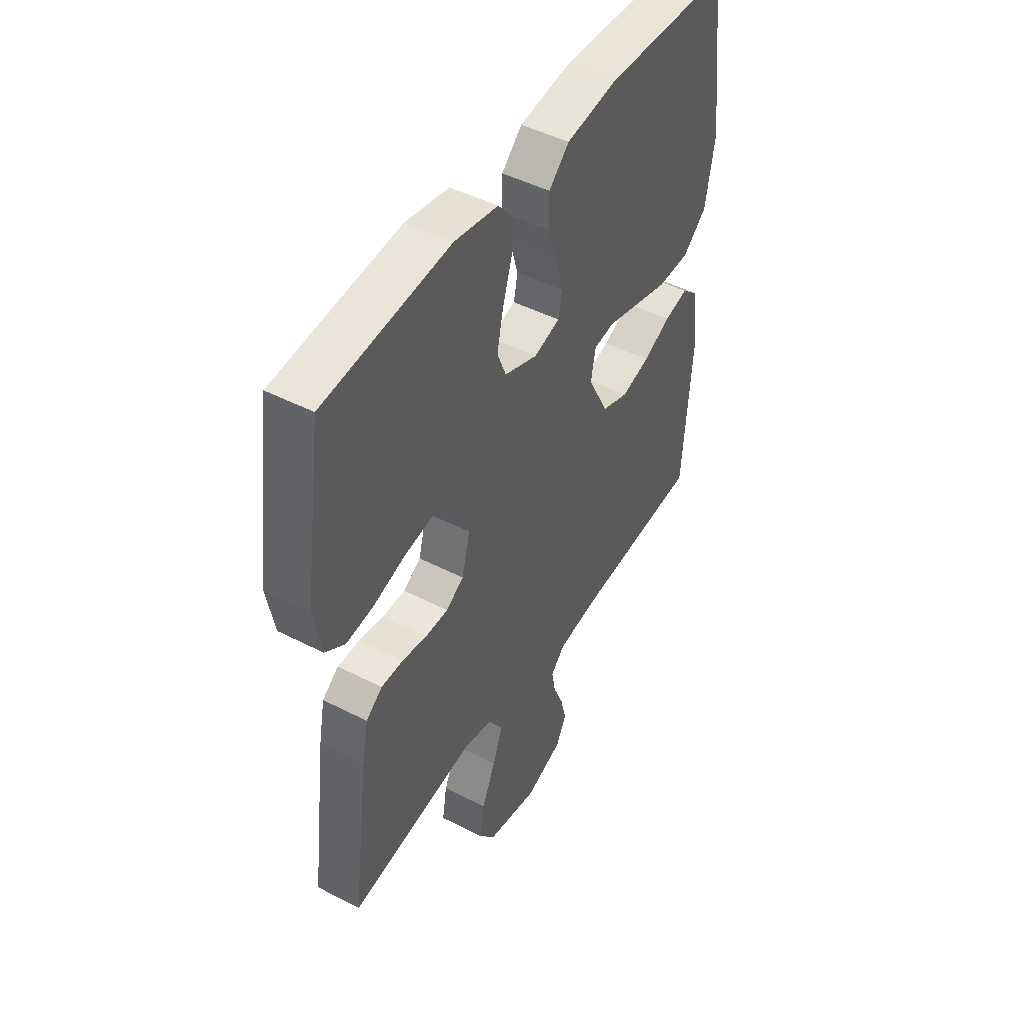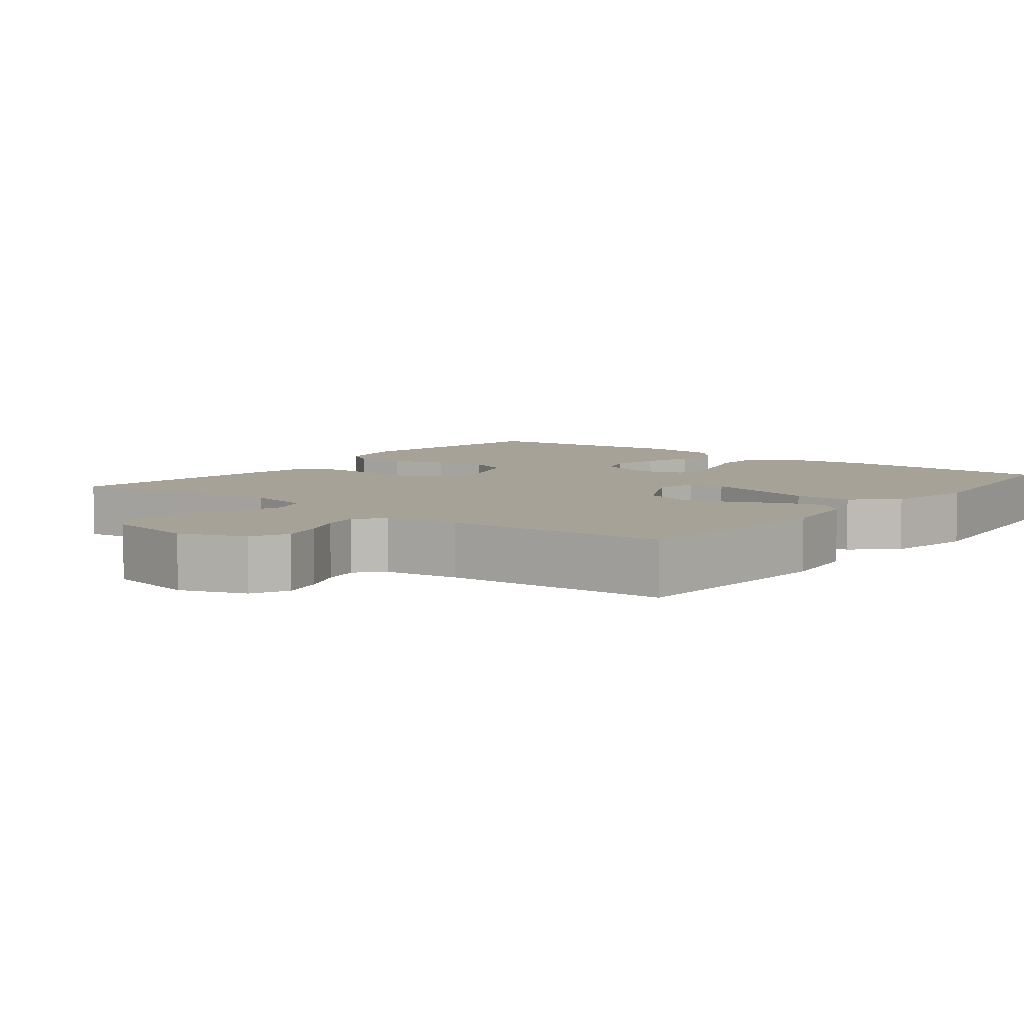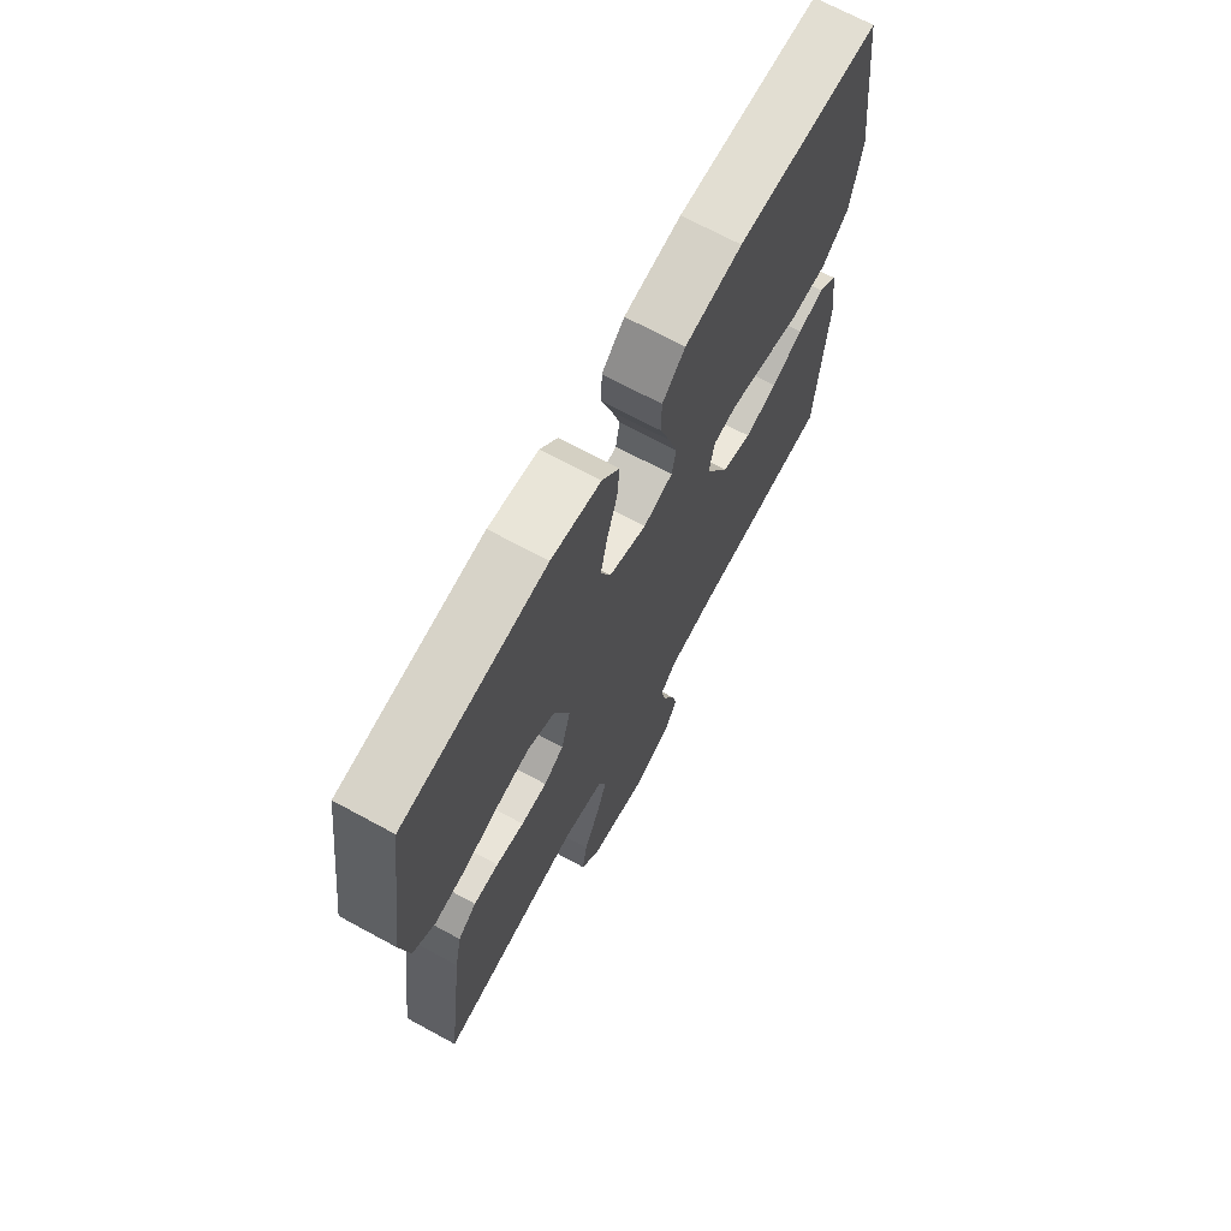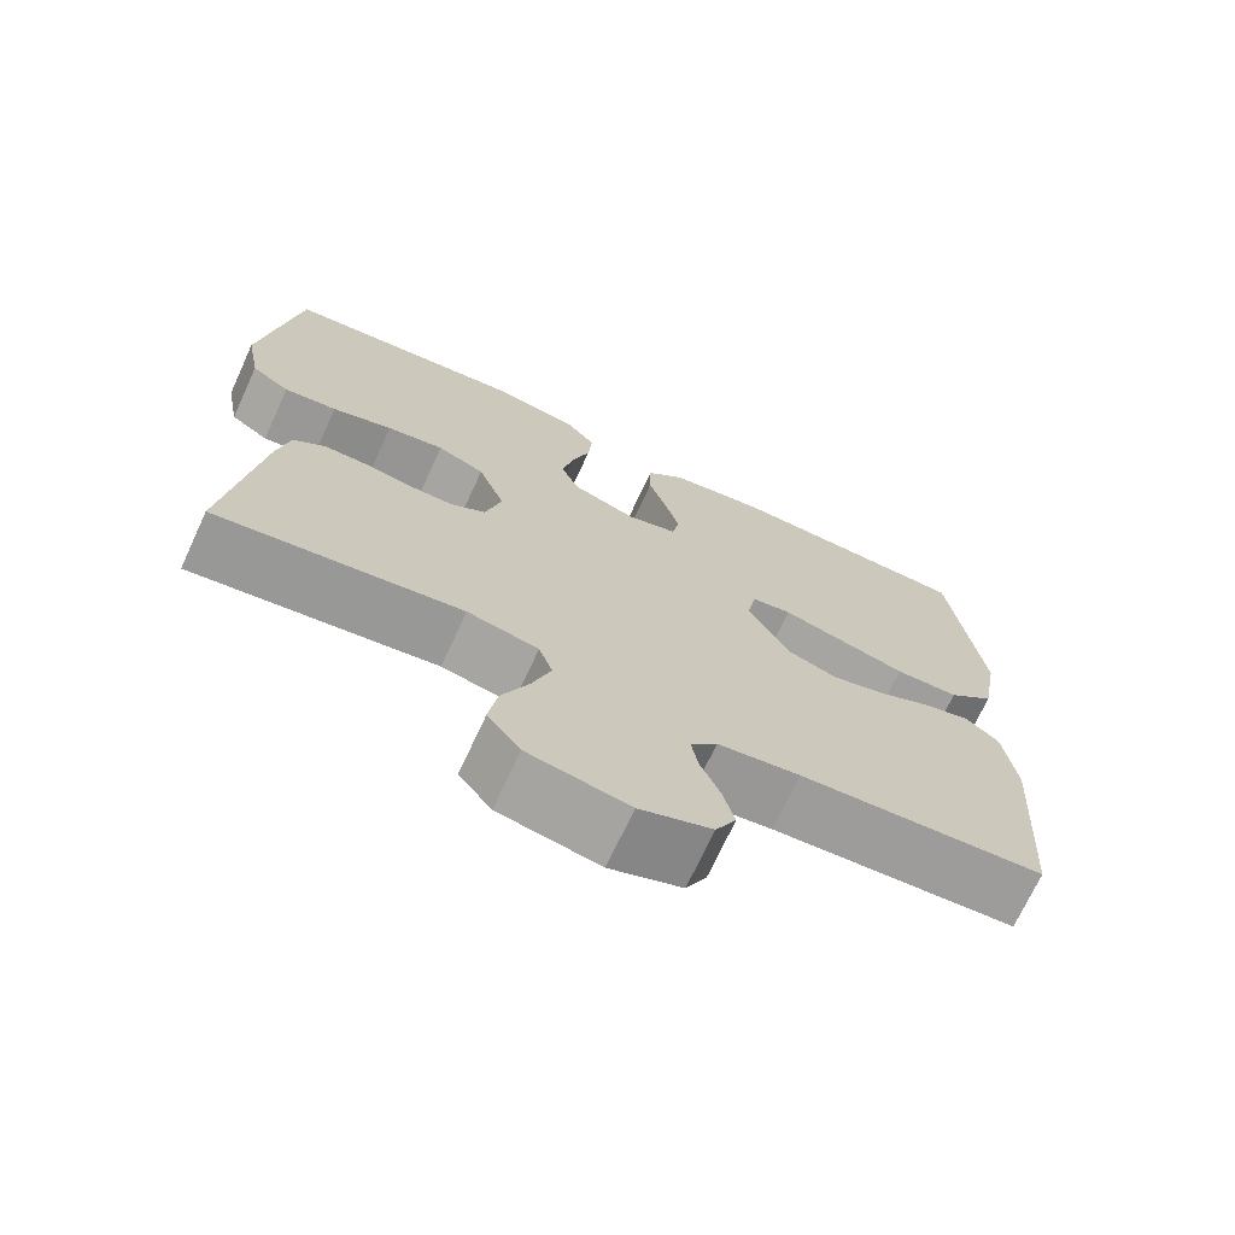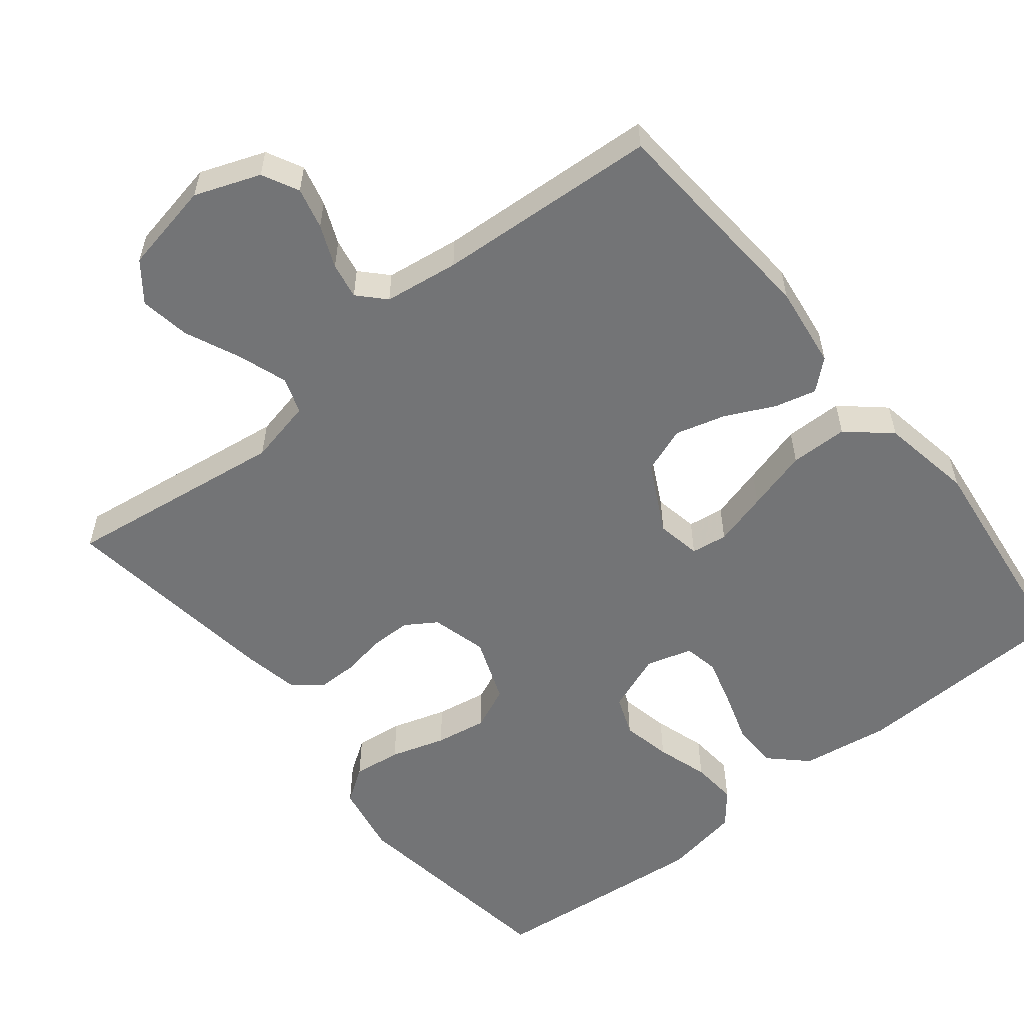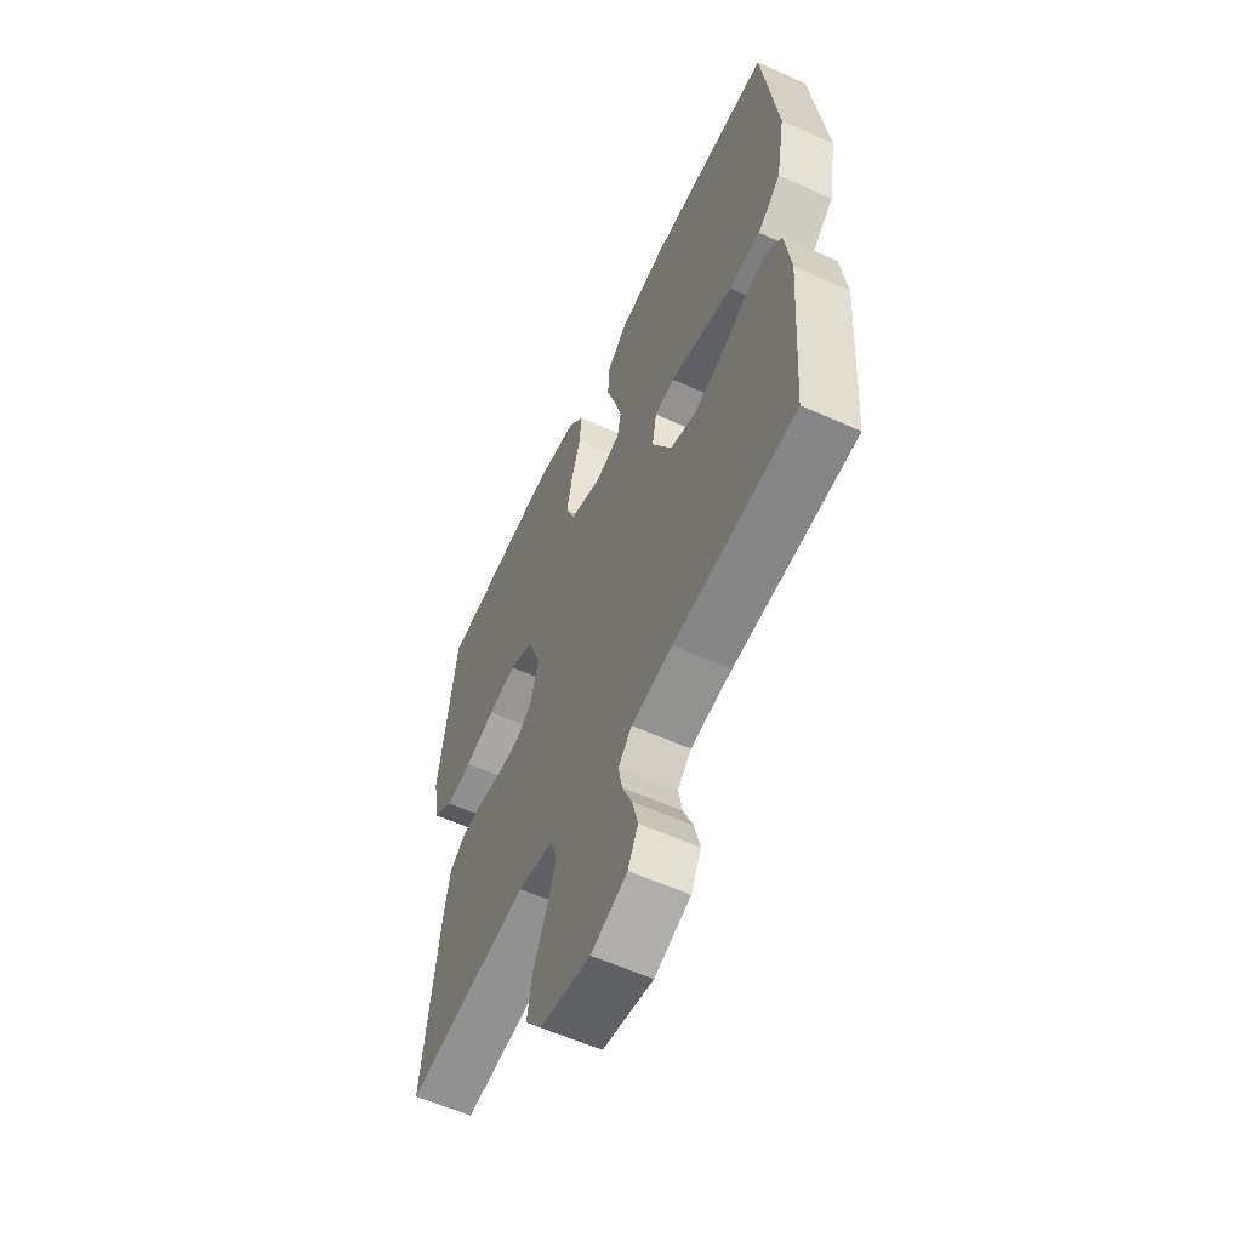
<metadata>
{"format":"obj","ext":"obj","renderer":"f3d","projection":"perspective","resolution":1024,"background":"white","views":[{"elev":46.9,"azim":120.4,"up":"+Z"},{"elev":6.6,"azim":-142.1,"up":"+Y"},{"elev":69.9,"azim":118.5,"up":"+Z"},{"elev":-71.3,"azim":155.2,"up":"+Z"},{"elev":-56.2,"azim":-141.2,"up":"+Y"},{"elev":-58.8,"azim":-114.9,"up":"+Z"}]}
</metadata>
<code>
v -0.5 0.07 -0.5
v -0.521 0.07 -0.2
v -0.506 0.07 -0.088
v -0.466 0.07 -0.053
v -0.41 0.07 -0.067
v -0.344 0.07 -0.099
v -0.276 0.07 -0.118
v -0.213 0.07 -0.095
v -0.164 0.07 0
v -0.175 0.07 0.06
v -0.224 0.07 0.067
v -0.297 0.07 0.047
v -0.38 0.07 0.024
v -0.458 0.07 0.025
v -0.515 0.07 0.075
v -0.537 0.07 0.2
v -0.5 0.07 0.5
v -0.2 0.07 0.51
v -0.08 0.07 0.492
v -0.032 0.07 0.446
v -0.031 0.07 0.382
v -0.053 0.07 0.313
v -0.071 0.07 0.249
v -0.062 0.07 0.202
v 0 0.07 0.184
v 0.079 0.07 0.214
v 0.1 0.07 0.268
v 0.086 0.07 0.335
v 0.064 0.07 0.405
v 0.059 0.07 0.467
v 0.096 0.07 0.512
v 0.2 0.07 0.53
v 0.5 0.07 0.5
v 0.543 0.07 0.2
v 0.525 0.07 0.103
v 0.478 0.07 0.071
v 0.413 0.07 0.079
v 0.339 0.07 0.102
v 0.269 0.07 0.114
v 0.211 0.07 0.088
v 0.178 0.07 0
v 0.198 0.07 -0.075
v 0.24 0.07 -0.102
v 0.295 0.07 -0.102
v 0.354 0.07 -0.092
v 0.407 0.07 -0.092
v 0.446 0.07 -0.122
v 0.461 0.07 -0.2
v 0.5 0.07 -0.5
v 0.2 0.07 -0.459
v 0.113 0.07 -0.478
v 0.096 0.07 -0.527
v 0.119 0.07 -0.594
v 0.152 0.07 -0.668
v 0.163 0.07 -0.736
v 0.123 0.07 -0.788
v 0 0.07 -0.812
v -0.088 0.07 -0.779
v -0.113 0.07 -0.73
v -0.099 0.07 -0.674
v -0.075 0.07 -0.617
v -0.066 0.07 -0.568
v -0.099 0.07 -0.533
v -0.2 0.07 -0.519
v -0.5 0 -0.5
v -0.521 0 -0.2
v -0.506 0 -0.088
v -0.466 0 -0.053
v -0.41 0 -0.067
v -0.344 0 -0.099
v -0.276 0 -0.118
v -0.213 0 -0.095
v -0.164 0 0
v -0.175 0 0.06
v -0.224 0 0.067
v -0.297 0 0.047
v -0.38 0 0.024
v -0.458 0 0.025
v -0.515 0 0.075
v -0.537 0 0.2
v -0.5 0 0.5
v -0.2 0 0.51
v -0.08 0 0.492
v -0.032 0 0.446
v -0.031 0 0.382
v -0.053 0 0.313
v -0.071 0 0.249
v -0.062 0 0.202
v 0 0 0.184
v 0.079 0 0.214
v 0.1 0 0.268
v 0.086 0 0.335
v 0.064 0 0.405
v 0.059 0 0.467
v 0.096 0 0.512
v 0.2 0 0.53
v 0.5 0 0.5
v 0.543 0 0.2
v 0.525 0 0.103
v 0.478 0 0.071
v 0.413 0 0.079
v 0.339 0 0.102
v 0.269 0 0.114
v 0.211 0 0.088
v 0.178 0 0
v 0.198 0 -0.075
v 0.24 0 -0.102
v 0.295 0 -0.102
v 0.354 0 -0.092
v 0.407 0 -0.092
v 0.446 0 -0.122
v 0.461 0 -0.2
v 0.5 0 -0.5
v 0.2 0 -0.459
v 0.113 0 -0.478
v 0.096 0 -0.527
v 0.119 0 -0.594
v 0.152 0 -0.668
v 0.163 0 -0.736
v 0.123 0 -0.788
v 0 0 -0.812
v -0.088 0 -0.779
v -0.113 0 -0.73
v -0.099 0 -0.674
v -0.075 0 -0.617
v -0.066 0 -0.568
v -0.099 0 -0.533
v -0.2 0 -0.519
f 59 60 61
f 58 59 61
f 57 58 61
f 56 57 61
f 55 56 61
f 54 55 61
f 53 54 61
f 52 53 61 62
f 51 52 62 63
f 48 49 50
f 47 48 50
f 46 47 50
f 45 46 50
f 44 45 50
f 43 44 50 51
f 51 63 64
f 43 51 64
f 42 43 64
f 36 37 38
f 35 36 38
f 34 35 38
f 33 34 38
f 32 33 38
f 31 32 38
f 30 31 38
f 29 30 38
f 28 29 38
f 27 28 38 39
f 26 27 39 40
f 20 21 22
f 19 20 22
f 18 19 22
f 17 18 22
f 16 17 22
f 15 16 22
f 14 15 22
f 13 14 22
f 12 13 22
f 11 12 22 23
f 10 11 23 24
f 4 5 6
f 3 4 6
f 2 3 6
f 1 2 6
f 64 1 6
f 64 6 7
f 64 7 8
f 42 64 8
f 41 42 8
f 41 8 9
f 40 41 9
f 26 40 9
f 25 26 9
f 9 10 24 25
f 125 124 123
f 125 123 122
f 125 122 121
f 125 121 120
f 125 120 119
f 125 119 118
f 125 118 117
f 126 125 117 116
f 127 126 116 115
f 114 113 112
f 114 112 111
f 114 111 110
f 114 110 109
f 114 109 108
f 115 114 108 107
f 128 127 115
f 128 115 107
f 128 107 106
f 102 101 100
f 102 100 99
f 102 99 98
f 102 98 97
f 102 97 96
f 102 96 95
f 102 95 94
f 102 94 93
f 102 93 92
f 103 102 92 91
f 104 103 91 90
f 86 85 84
f 86 84 83
f 86 83 82
f 86 82 81
f 86 81 80
f 86 80 79
f 86 79 78
f 86 78 77
f 86 77 76
f 87 86 76 75
f 88 87 75 74
f 70 69 68
f 70 68 67
f 70 67 66
f 70 66 65
f 70 65 128
f 71 70 128
f 72 71 128
f 72 128 106
f 72 106 105
f 73 72 105
f 73 105 104
f 73 104 90
f 73 90 89
f 89 88 74 73
f 1 65 66 2
f 2 66 67 3
f 3 67 68 4
f 4 68 69 5
f 5 69 70 6
f 6 70 71 7
f 7 71 72 8
f 8 72 73 9
f 9 73 74 10
f 10 74 75 11
f 11 75 76 12
f 12 76 77 13
f 13 77 78 14
f 14 78 79 15
f 15 79 80 16
f 16 80 81 17
f 17 81 82 18
f 18 82 83 19
f 19 83 84 20
f 20 84 85 21
f 21 85 86 22
f 22 86 87 23
f 23 87 88 24
f 24 88 89 25
f 25 89 90 26
f 26 90 91 27
f 27 91 92 28
f 28 92 93 29
f 29 93 94 30
f 30 94 95 31
f 31 95 96 32
f 32 96 97 33
f 33 97 98 34
f 34 98 99 35
f 35 99 100 36
f 36 100 101 37
f 37 101 102 38
f 38 102 103 39
f 39 103 104 40
f 40 104 105 41
f 41 105 106 42
f 42 106 107 43
f 43 107 108 44
f 44 108 109 45
f 45 109 110 46
f 46 110 111 47
f 47 111 112 48
f 48 112 113 49
f 49 113 114 50
f 50 114 115 51
f 51 115 116 52
f 52 116 117 53
f 53 117 118 54
f 54 118 119 55
f 55 119 120 56
f 56 120 121 57
f 57 121 122 58
f 58 122 123 59
f 59 123 124 60
f 60 124 125 61
f 61 125 126 62
f 62 126 127 63
f 63 127 128 64
f 64 128 65 1

</code>
